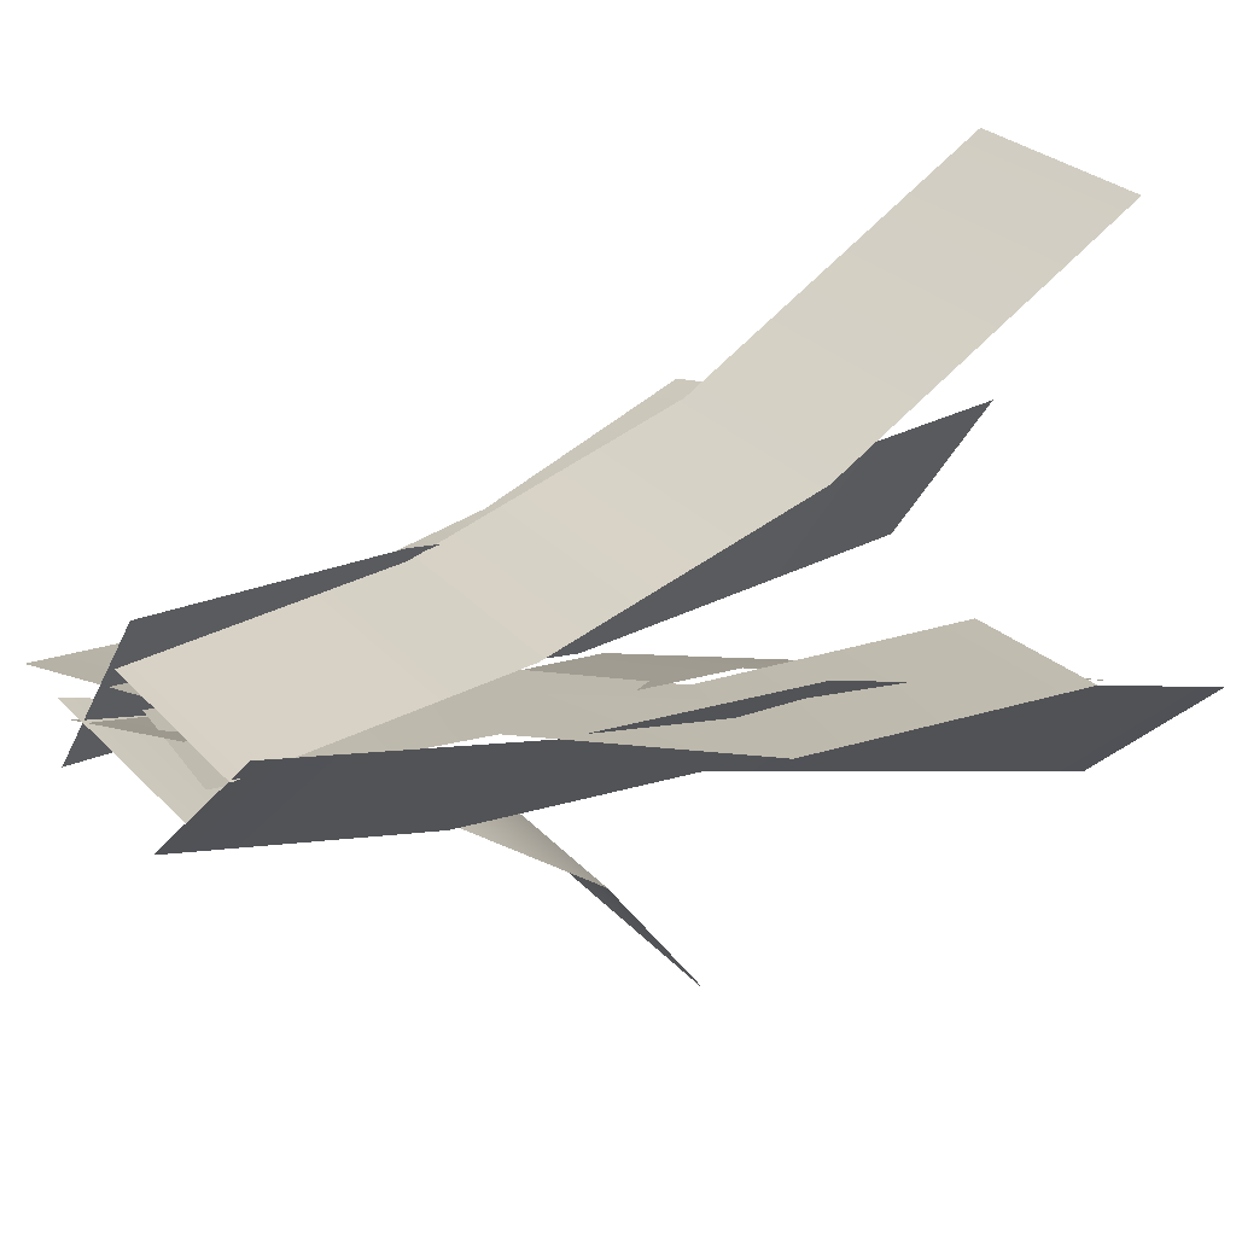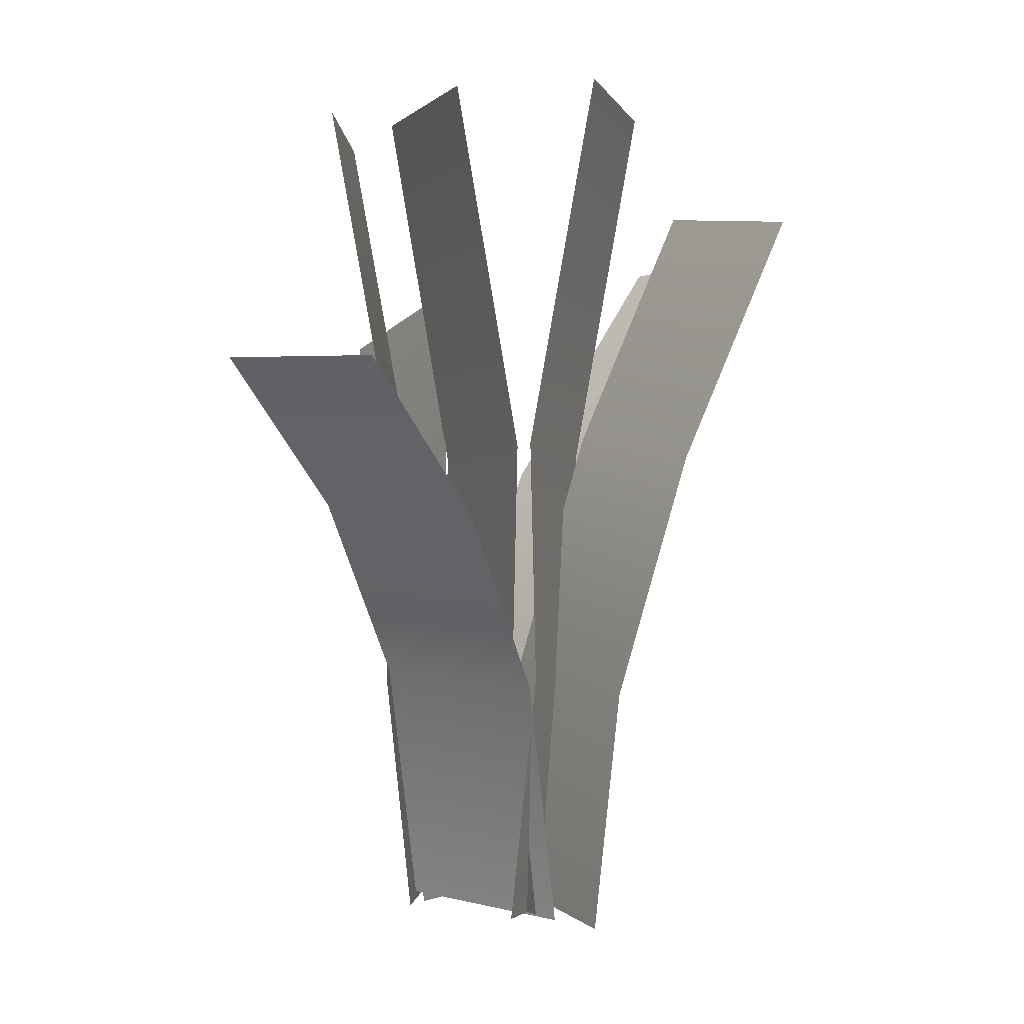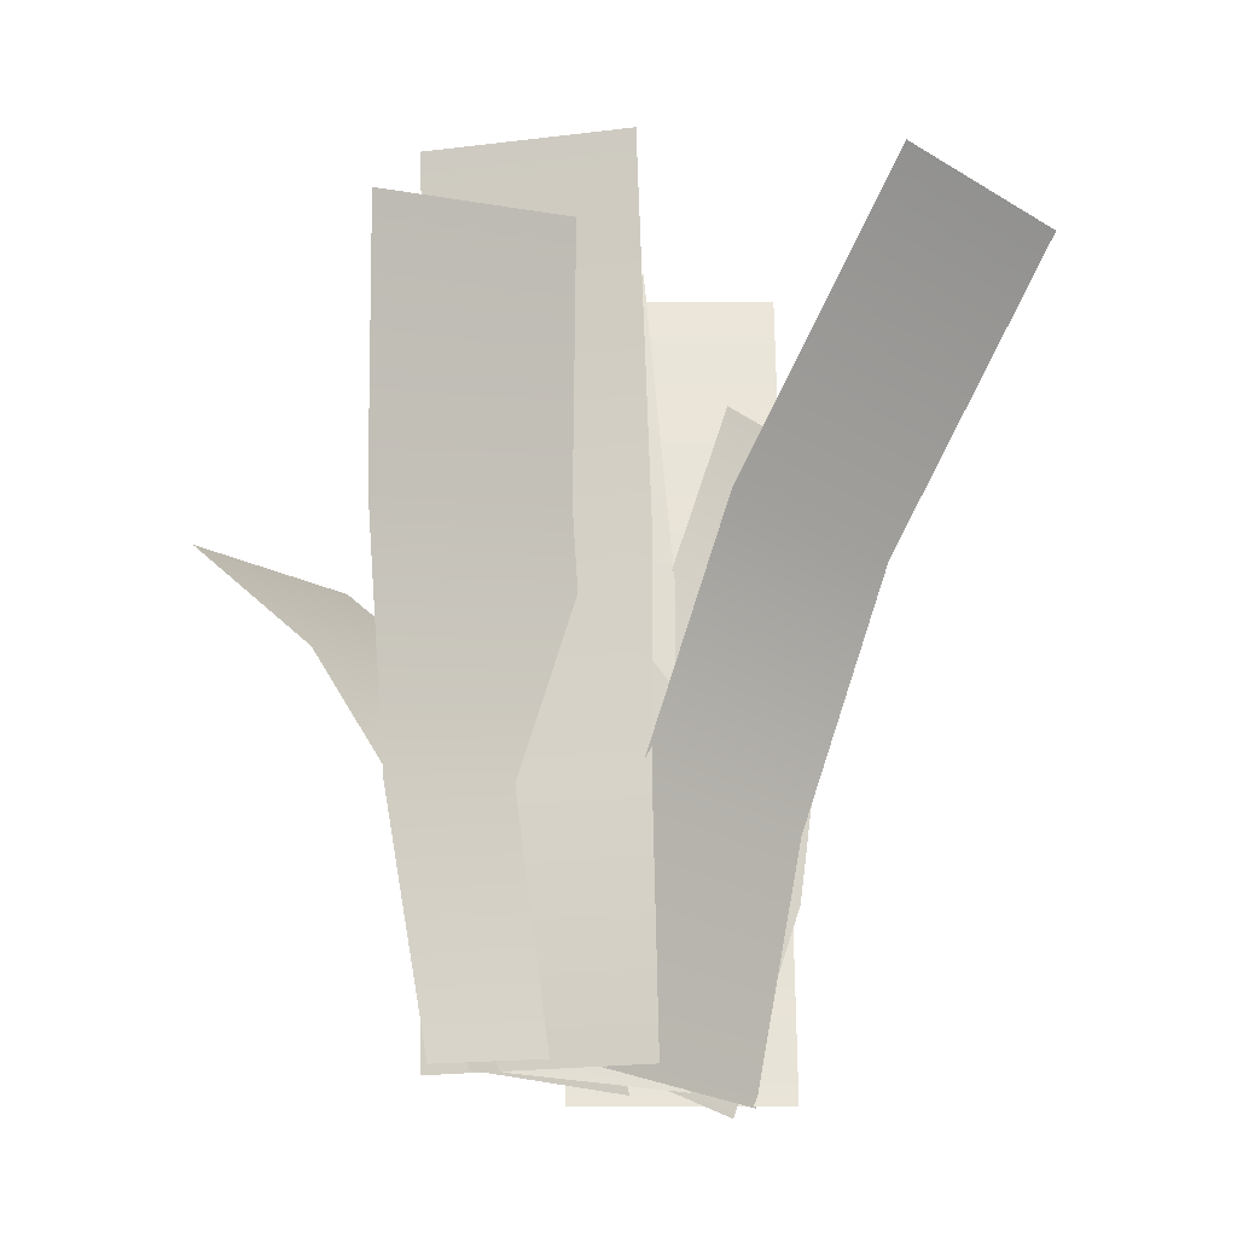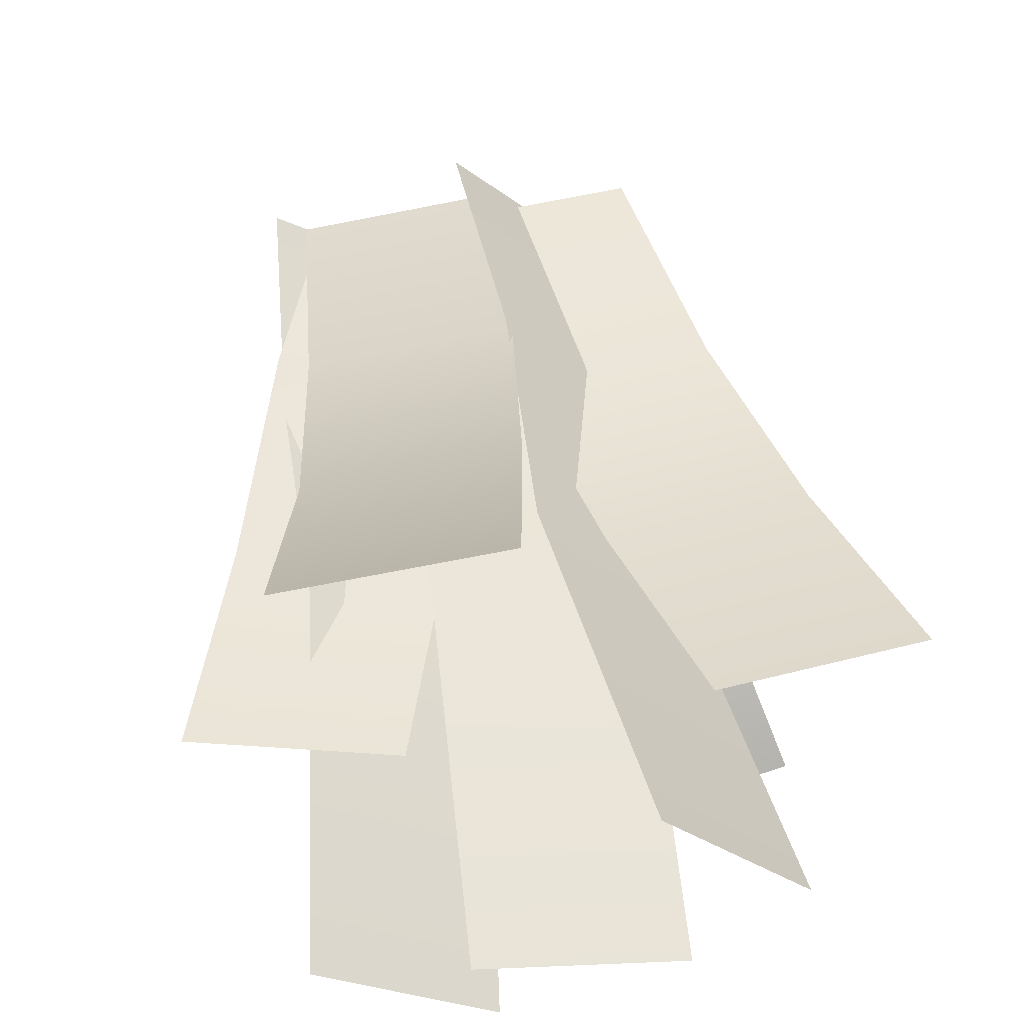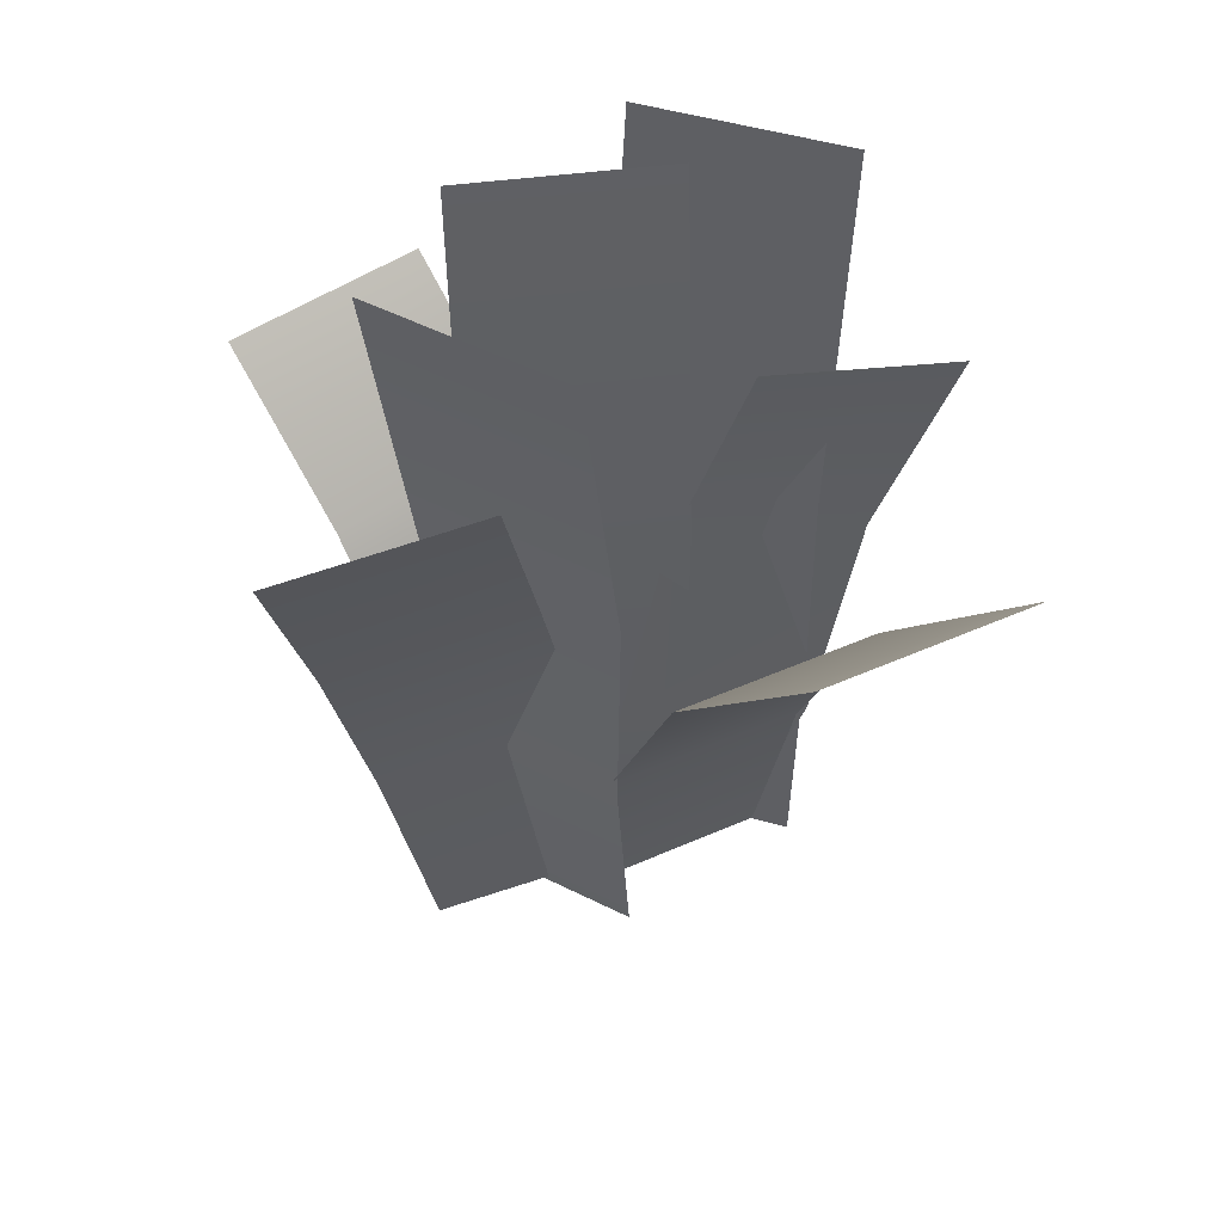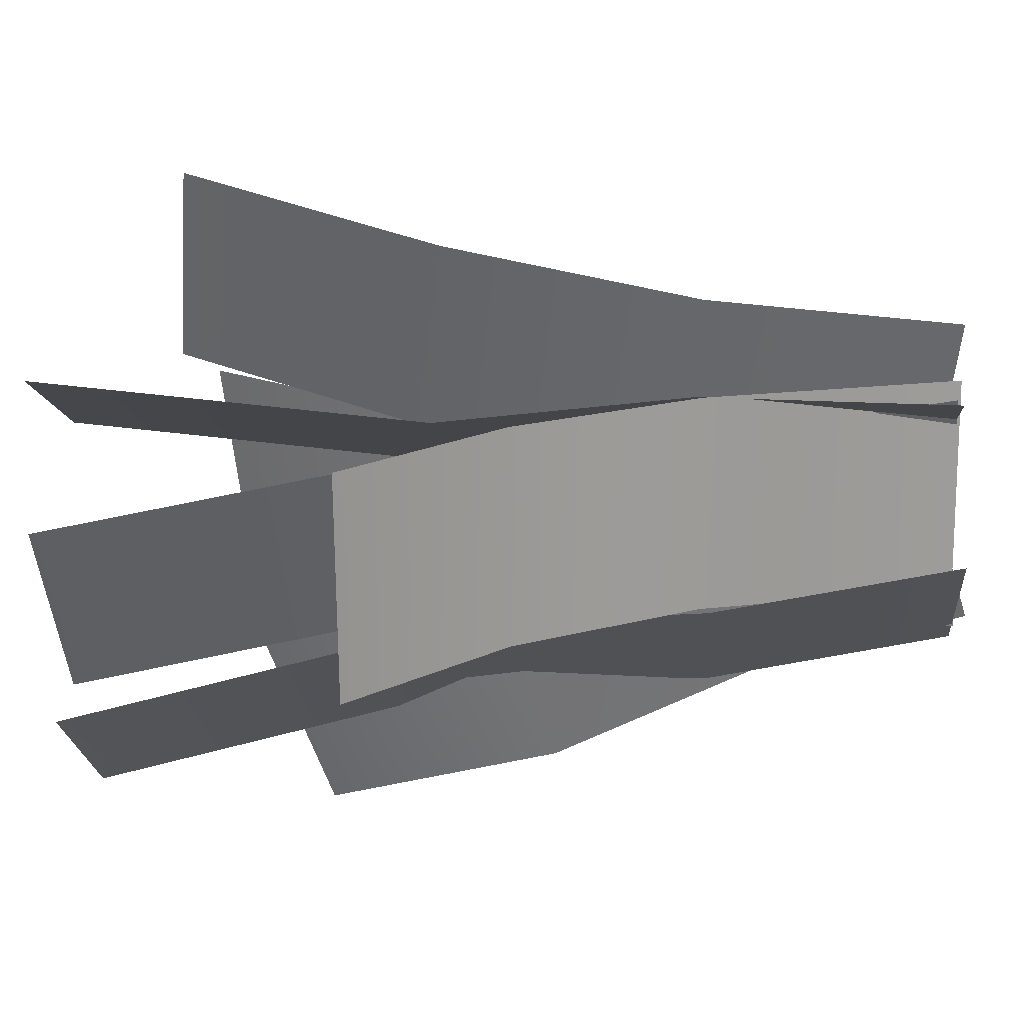
<metadata>
{"format":"obj","ext":"obj","renderer":"f3d","projection":"perspective","resolution":1024,"background":"white","views":[{"elev":15.2,"azim":57.2,"up":"+Z"},{"elev":-3.2,"azim":-122.2,"up":"+Y"},{"elev":-22.8,"azim":-35.0,"up":"+Y"},{"elev":52.0,"azim":171.9,"up":"+Z"},{"elev":50.7,"azim":-17.9,"up":"+Y"},{"elev":-55.7,"azim":-85.0,"up":"+Z"}]}
</metadata>
<code>
g LeafCoral_1
v -0.1155 0.473 -0.03805
v -0.1039 0.84 -0.1035
v 0.09565 0.84 -0.06813
v 0.08405 0.473 -0.002675
v -0.1145 0.2351 -0.04367
v 0.08505 0.2351 -0.008297
v 0.06645 0.4358 -0.01487
v 0.1307 0.6669 0.01958
v 0.3277 0.6237 0.01958
v 0.2634 0.3926 -0.01487
v 0.004408 0.2268 0.02275
v 0.2014 0.1836 0.02275
v -0.05763 0.02894 -0.0001726
v 0.1393 -0.01426 -0.0001725
v -0.2777 0.4543 0.05577
v -0.3304 0.6882 0.1369
v -0.1315 0.7216 0.1484
v -0.07879 0.4877 0.06727
v -0.2271 0.2204 0.0102
v -0.02815 0.2538 0.0217
v -0.1793 -0.01343 0.01296
v 0.0197 0.01994 0.02446
v -0.2116 0.3973 -0.1535
v -0.2683 0.534 -0.2918
v -0.0726 0.5489 -0.3418
v -0.0159 0.4122 -0.2035
v -0.165 0.2283 -0.05521
v 0.03075 0.2431 -0.1052
v -0.1297 -0.008492 -0.002329
v 0.06602 0.006354 -0.05228
v -0.001839 0.4754 0.1971
v 0.03706 0.7339 0.396
v 0.2372 0.7281 0.3648
v 0.1983 0.4697 0.1659
v -0.02633 0.2385 0.09206
v 0.1738 0.2327 0.06082
v -0.04279 0.001491 0.03935
v 0.1574 -0.00425 0.008106
v -0.119 -0.002716 -0.01836
v -0.1145 0.2351 -0.04367
v 0.08505 0.2351 -0.008297
v 0.08056 -0.002716 0.01701
v -0.01636 0.473 0.09989
v -0.06482 0.84 0.1454
v -0.2035 0.84 -0.002378
v -0.1551 0.473 -0.04787
v -0.02052 0.2351 0.1038
v -0.1592 0.2351 -0.04396
v -0.001788 -0.002715 0.08621
v -0.1592 0.2351 -0.04396
v -0.1405 -0.002716 -0.06155
v 0.0324 0.473 -0.1012
v 0.07059 0.84 -0.1556
v 0.2365 0.84 -0.03916
v 0.1983 0.473 0.01525
v 0.03568 0.2351 -0.1059
v 0.2016 0.2351 0.01058
v 0.02091 -0.002716 -0.08484
v 0.2016 0.2351 0.01058
v 0.1868 -0.002716 0.03161
v -0.1155 0.473 -0.03805
v 0.09565 0.84 -0.06813
v -0.1039 0.84 -0.1035
v 0.08405 0.473 -0.002675
v -0.1145 0.2351 -0.04367
v 0.08505 0.2351 -0.008297
v 0.06645 0.4358 -0.01487
v 0.3277 0.6237 0.01958
v 0.1307 0.6669 0.01958
v 0.2634 0.3926 -0.01487
v 0.004408 0.2268 0.02275
v 0.2014 0.1836 0.02275
v -0.05763 0.02894 -0.0001726
v 0.1393 -0.01426 -0.0001725
v -0.2777 0.4543 0.05577
v -0.1315 0.7216 0.1484
v -0.3304 0.6882 0.1369
v -0.07879 0.4877 0.06727
v -0.2271 0.2204 0.0102
v -0.02815 0.2538 0.0217
v -0.1793 -0.01343 0.01296
v 0.0197 0.01994 0.02446
v -0.2116 0.3973 -0.1535
v -0.0726 0.5489 -0.3418
v -0.2683 0.534 -0.2918
v -0.0159 0.4122 -0.2035
v -0.165 0.2283 -0.05521
v 0.03075 0.2431 -0.1052
v -0.1297 -0.008492 -0.002329
v 0.06602 0.006354 -0.05228
v -0.001839 0.4754 0.1971
v 0.2372 0.7281 0.3648
v 0.03706 0.7339 0.396
v 0.1983 0.4697 0.1659
v -0.02633 0.2385 0.09206
v 0.1738 0.2327 0.06082
v -0.04279 0.001491 0.03935
v 0.1574 -0.00425 0.008106
v -0.119 -0.002716 -0.01836
v 0.08056 -0.002716 0.01701
v 0.08505 0.2351 -0.008297
v -0.1145 0.2351 -0.04367
v -0.01636 0.473 0.09989
v -0.2035 0.84 -0.002378
v -0.06482 0.84 0.1454
v -0.1551 0.473 -0.04787
v -0.02052 0.2351 0.1038
v -0.1592 0.2351 -0.04396
v -0.001788 -0.002715 0.08621
v -0.1592 0.2351 -0.04396
v -0.1405 -0.002716 -0.06155
v 0.0324 0.473 -0.1012
v 0.2365 0.84 -0.03916
v 0.07059 0.84 -0.1556
v 0.1983 0.473 0.01525
v 0.03568 0.2351 -0.1059
v 0.2016 0.2351 0.01058
v 0.02091 -0.002716 -0.08484
v 0.2016 0.2351 0.01058
v 0.1868 -0.002716 0.03161
g LeafCoral_1_0
f 3 2 1
f 4 3 1
f 4 1 5
f 6 4 5
f 9 8 7
f 10 9 7
f 10 7 11
f 12 10 11
f 12 11 13
f 14 12 13
f 17 16 15
f 18 17 15
f 18 15 19
f 20 18 19
f 20 19 21
f 22 20 21
f 25 24 23
f 26 25 23
f 26 23 27
f 28 26 27
f 28 27 29
f 30 28 29
f 33 32 31
f 34 33 31
f 34 31 35
f 36 34 35
f 36 35 37
f 38 36 37
f 41 40 39
f 42 41 39
f 45 44 43
f 46 45 43
f 46 43 47
f 48 46 47
f 50 47 49
f 51 50 49
f 54 53 52
f 55 54 52
f 55 52 56
f 57 55 56
f 59 56 58
f 60 59 58
f 63 62 61
f 62 64 61
f 61 64 65
f 64 66 65
f 69 68 67
f 68 70 67
f 67 70 71
f 70 72 71
f 71 72 73
f 72 74 73
f 77 76 75
f 76 78 75
f 75 78 79
f 78 80 79
f 79 80 81
f 80 82 81
f 85 84 83
f 84 86 83
f 83 86 87
f 86 88 87
f 87 88 89
f 88 90 89
f 93 92 91
f 92 94 91
f 91 94 95
f 94 96 95
f 95 96 97
f 96 98 97
f 101 100 99
f 102 101 99
f 105 104 103
f 104 106 103
f 103 106 107
f 106 108 107
f 107 110 109
f 110 111 109
f 114 113 112
f 113 115 112
f 112 115 116
f 115 117 116
f 116 119 118
f 119 120 118

</code>
